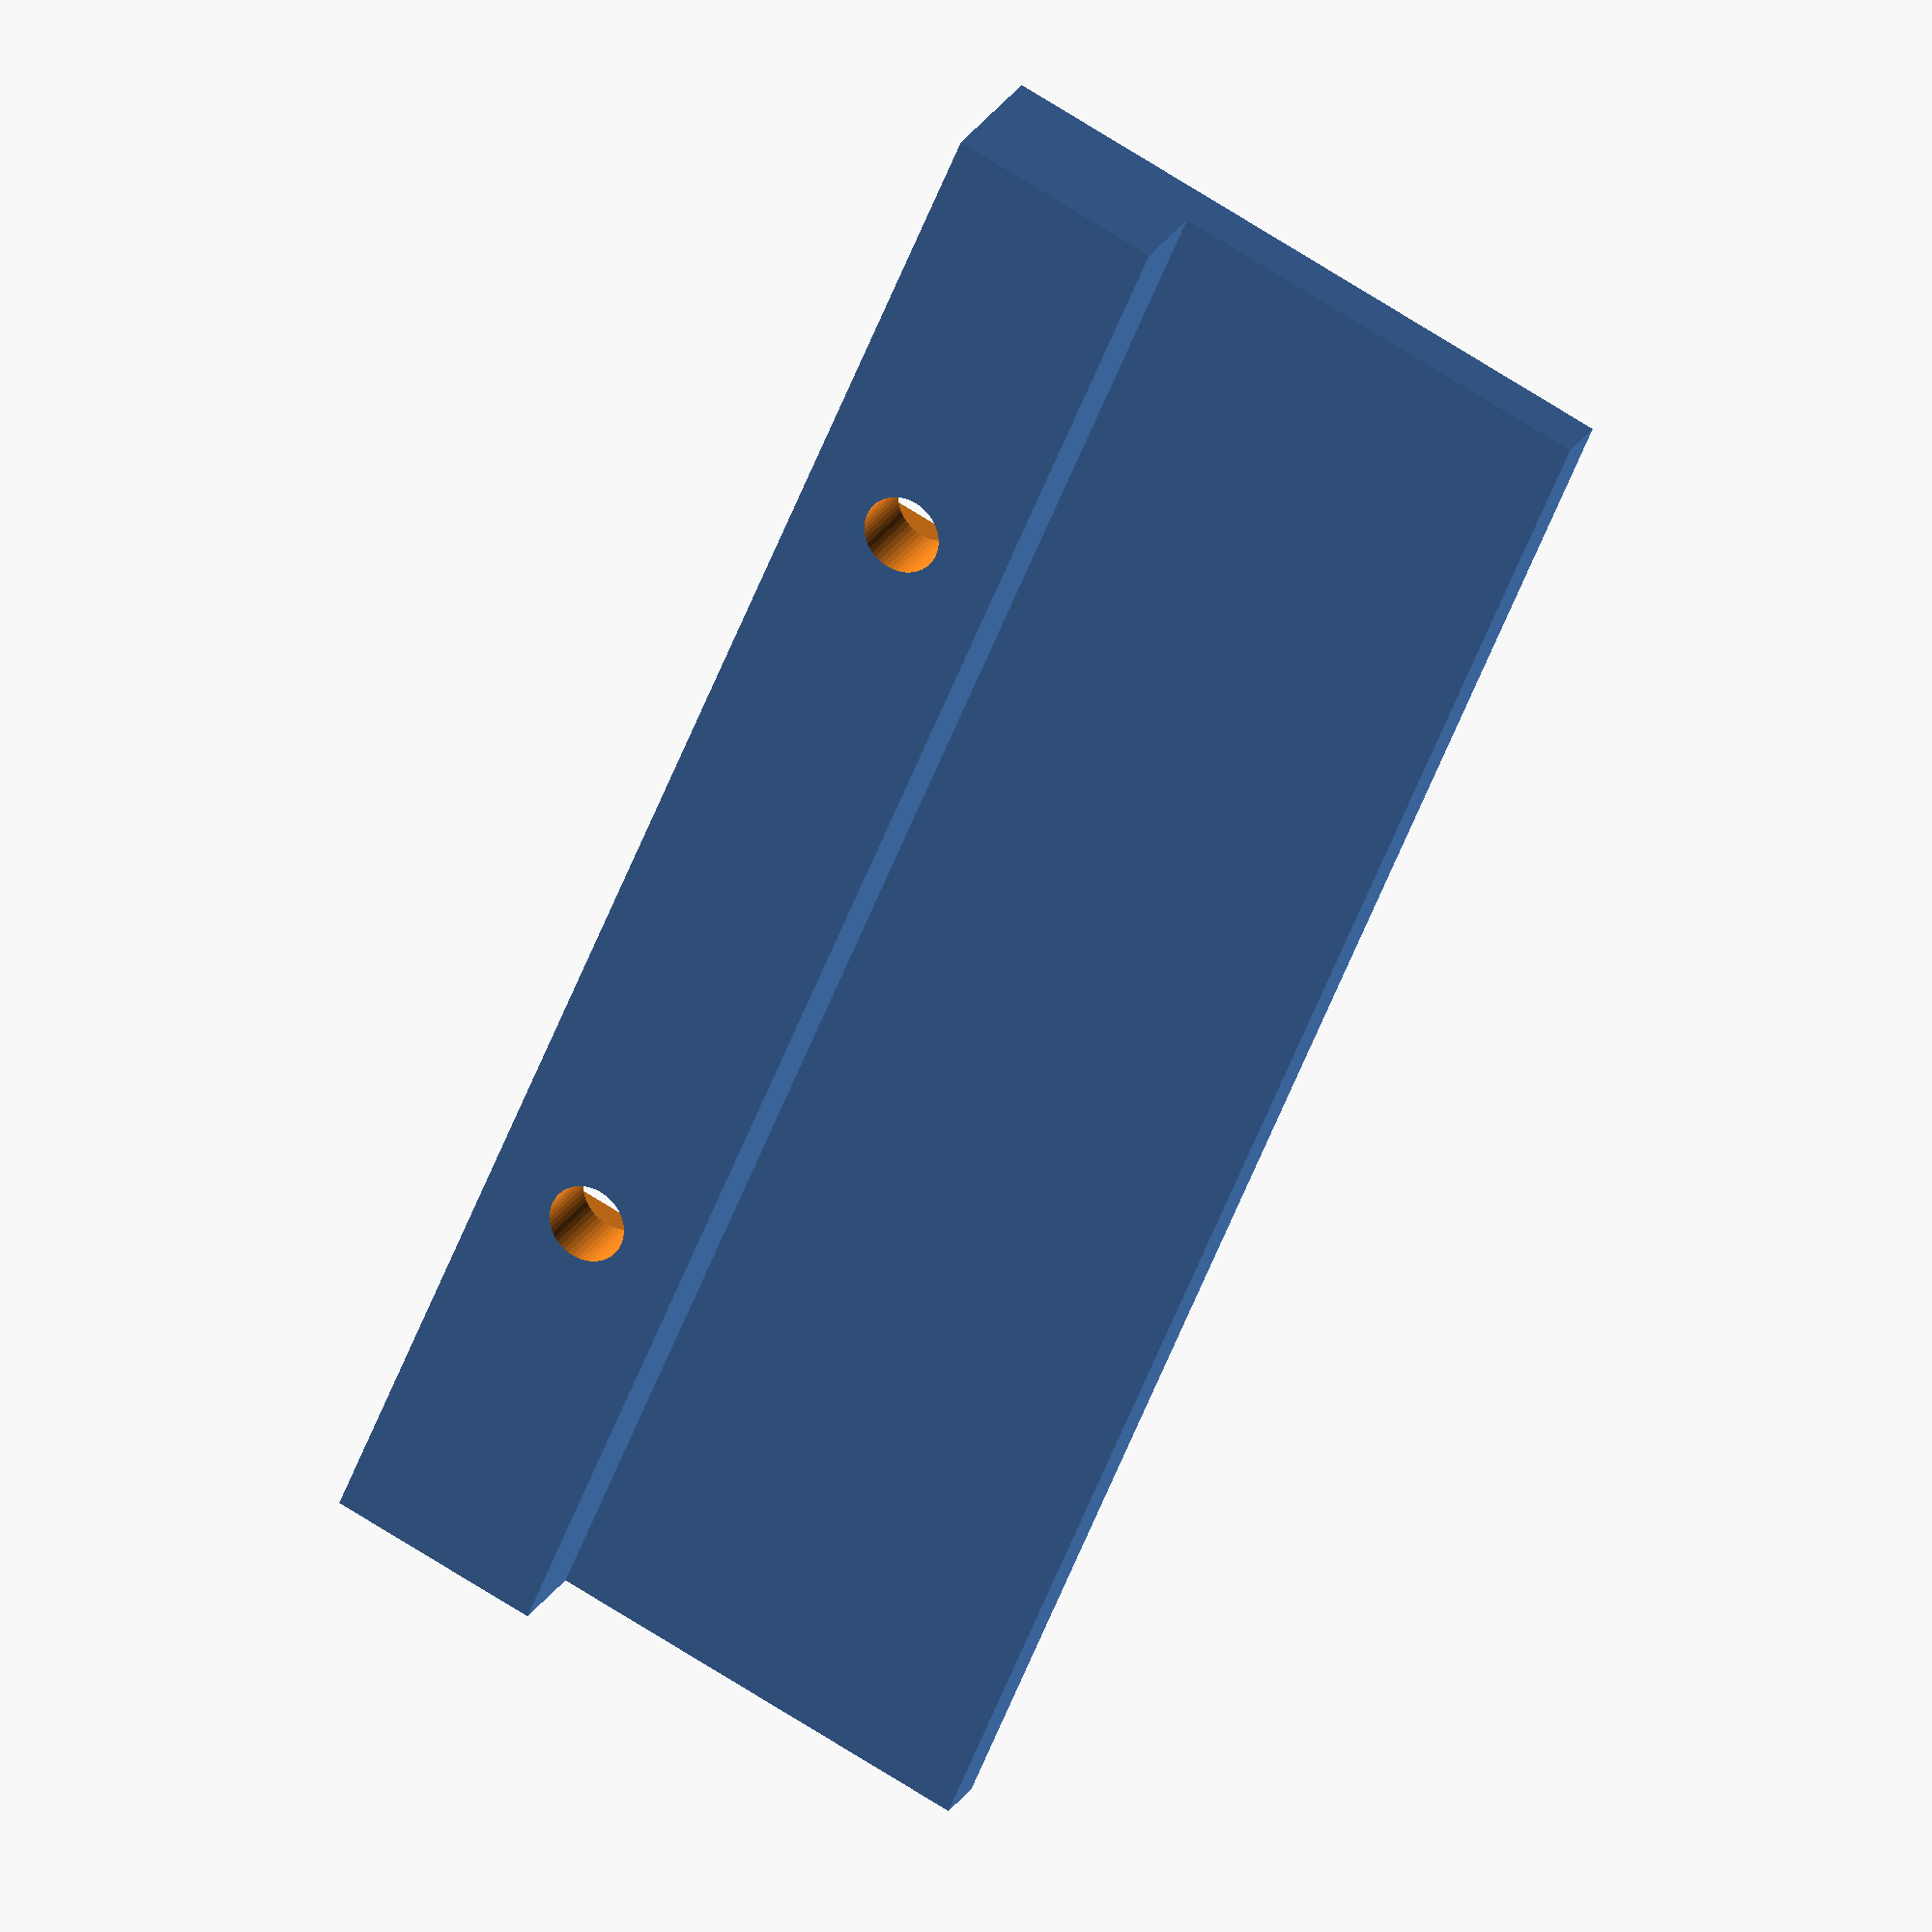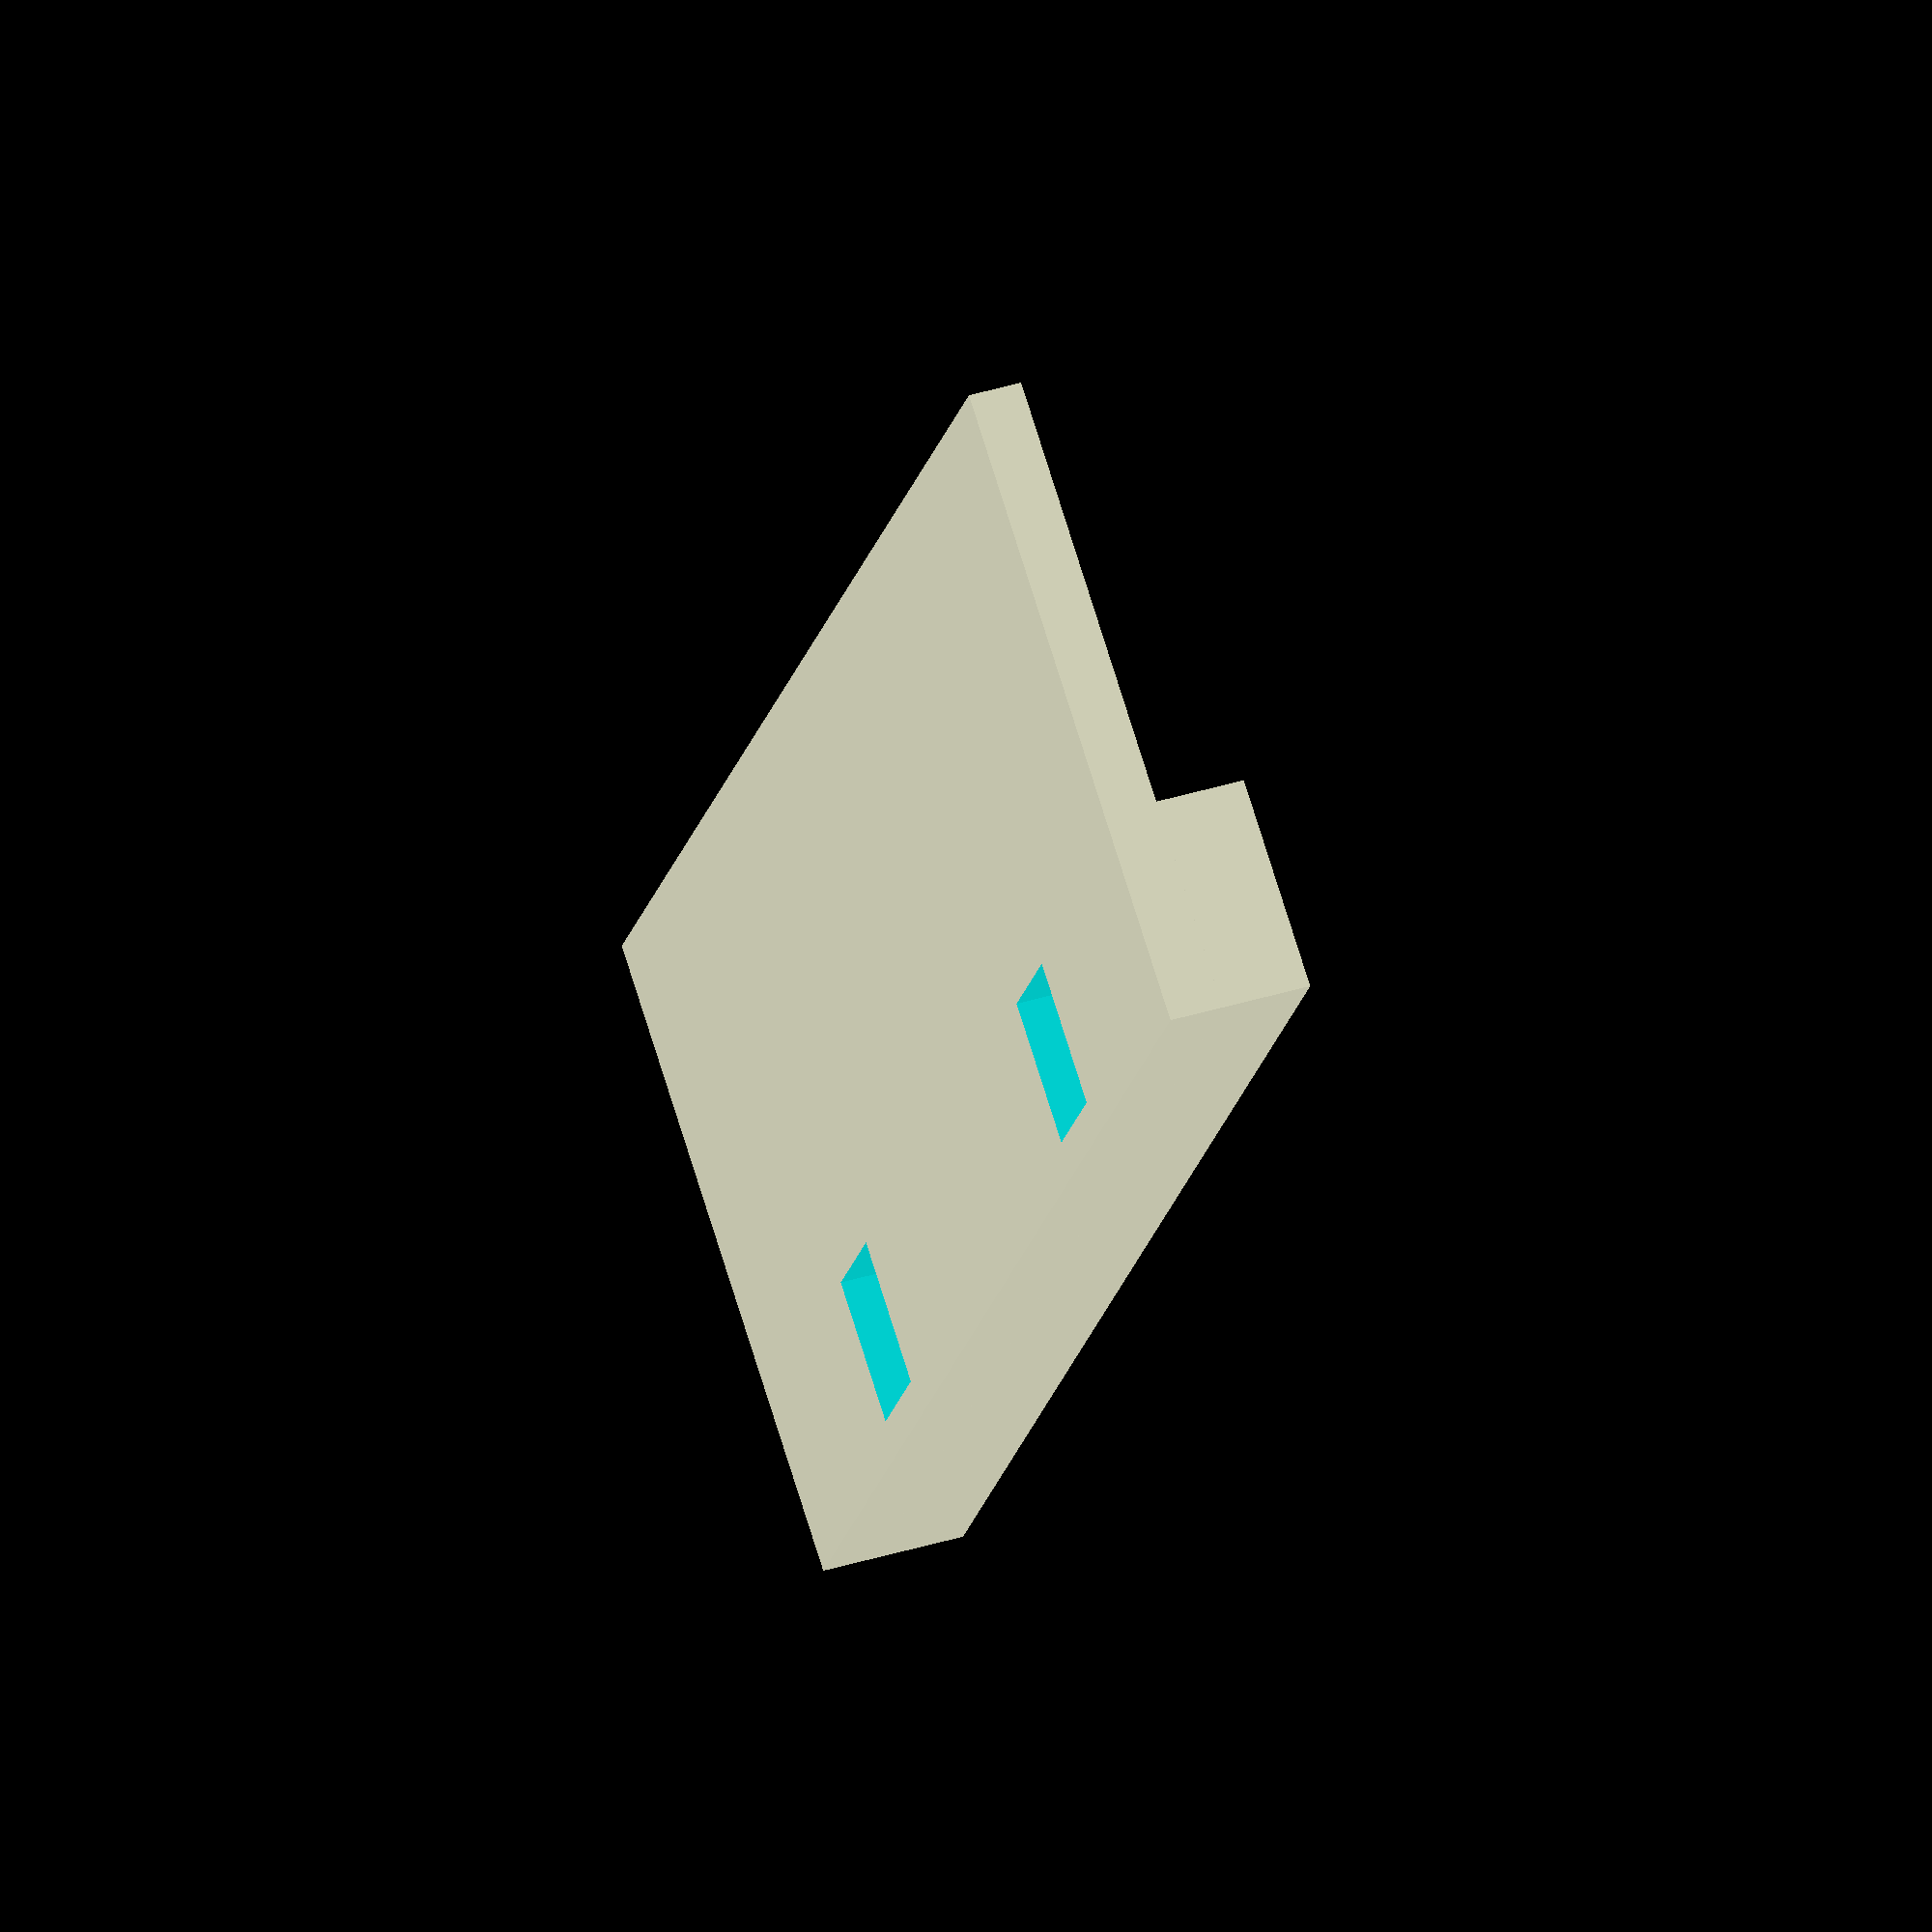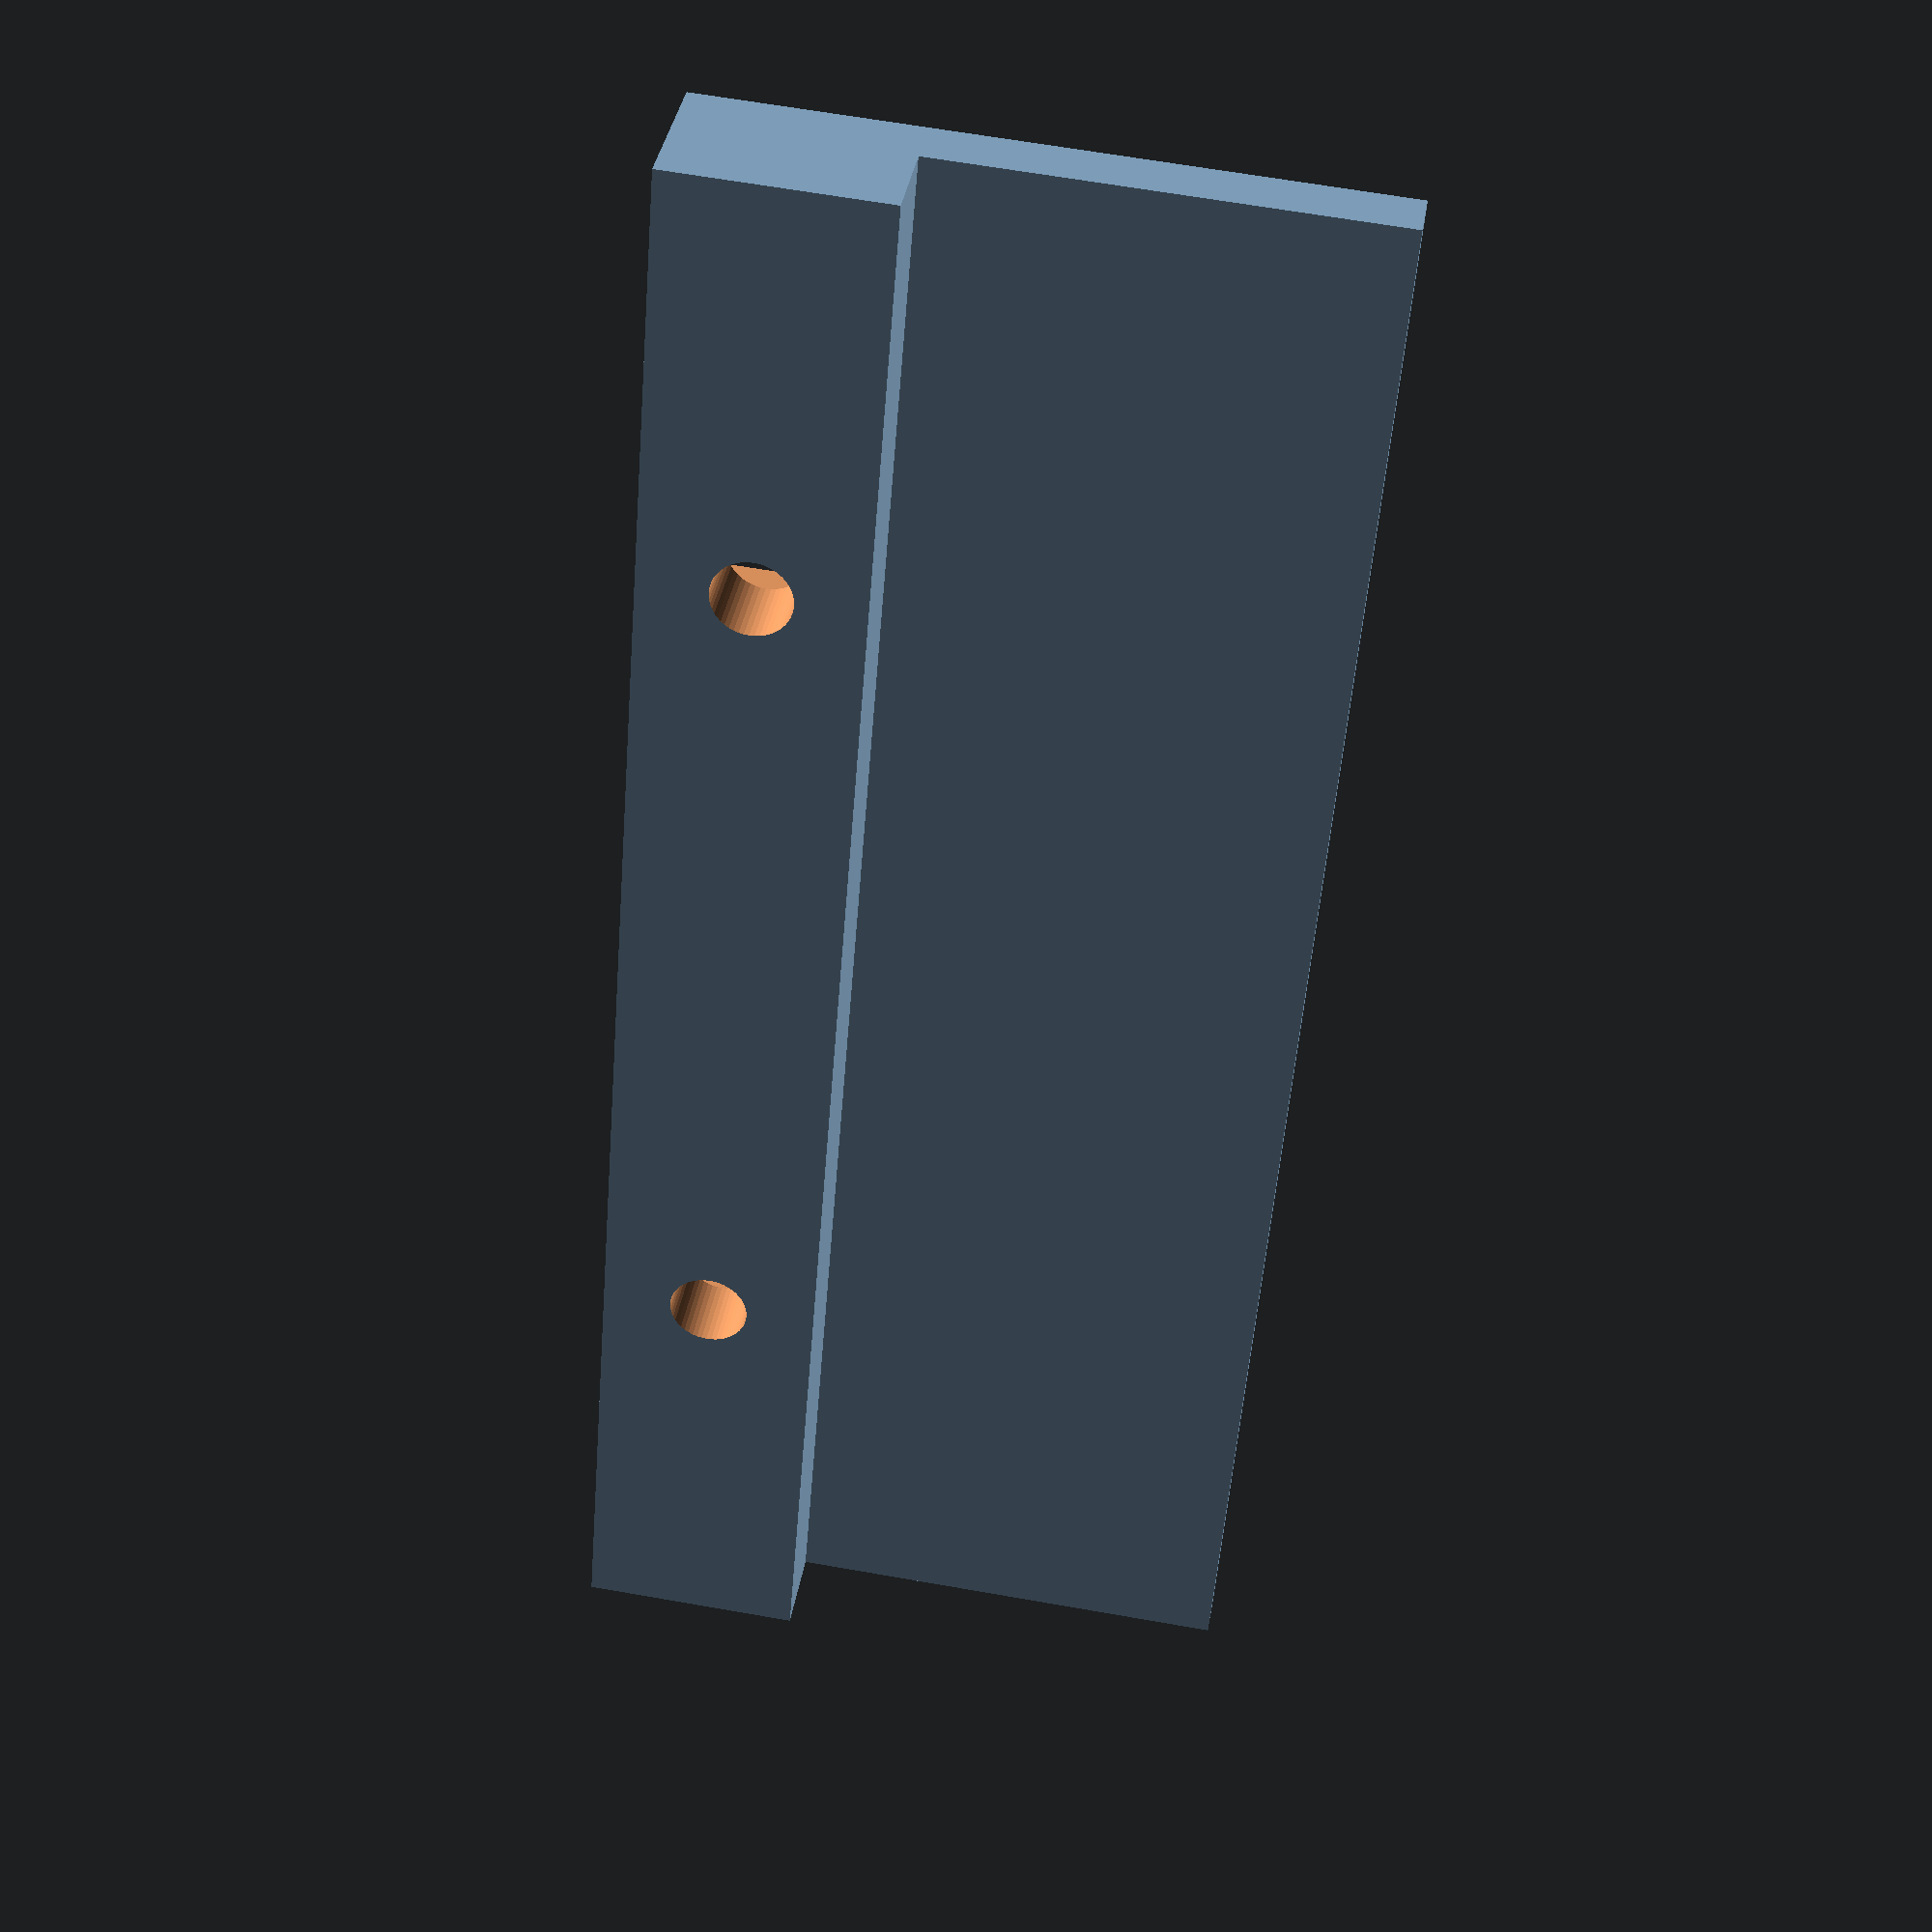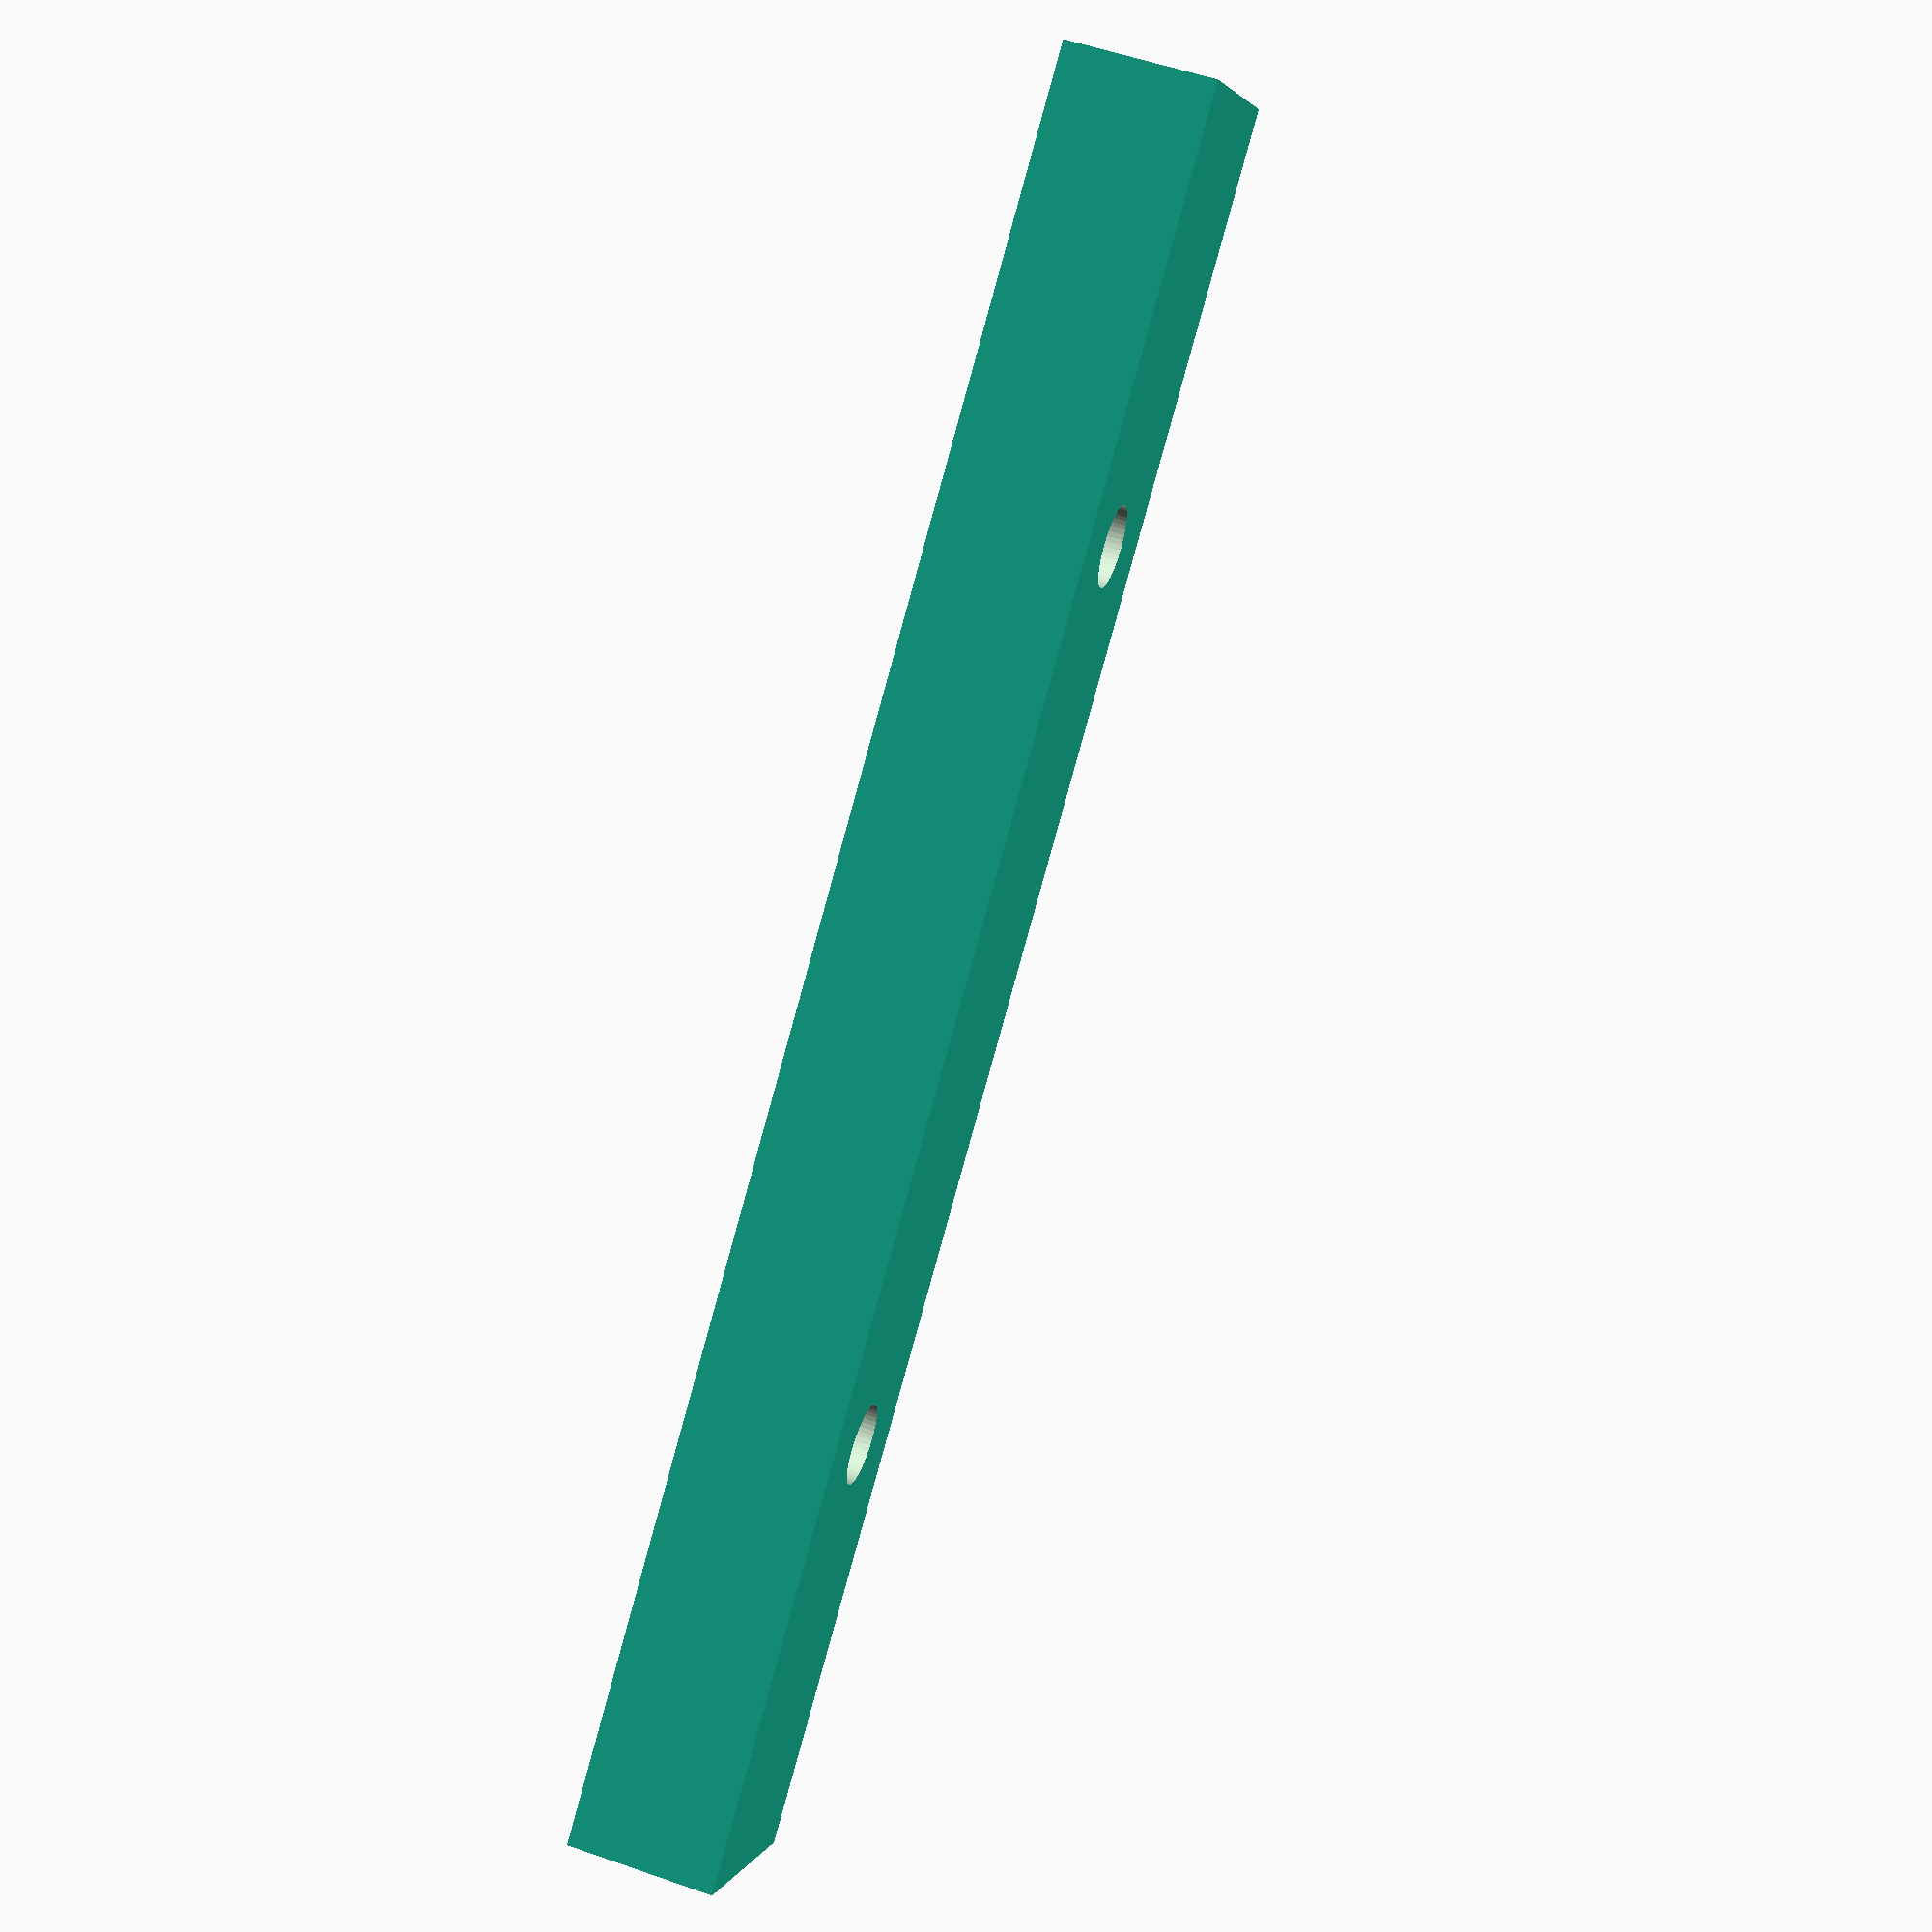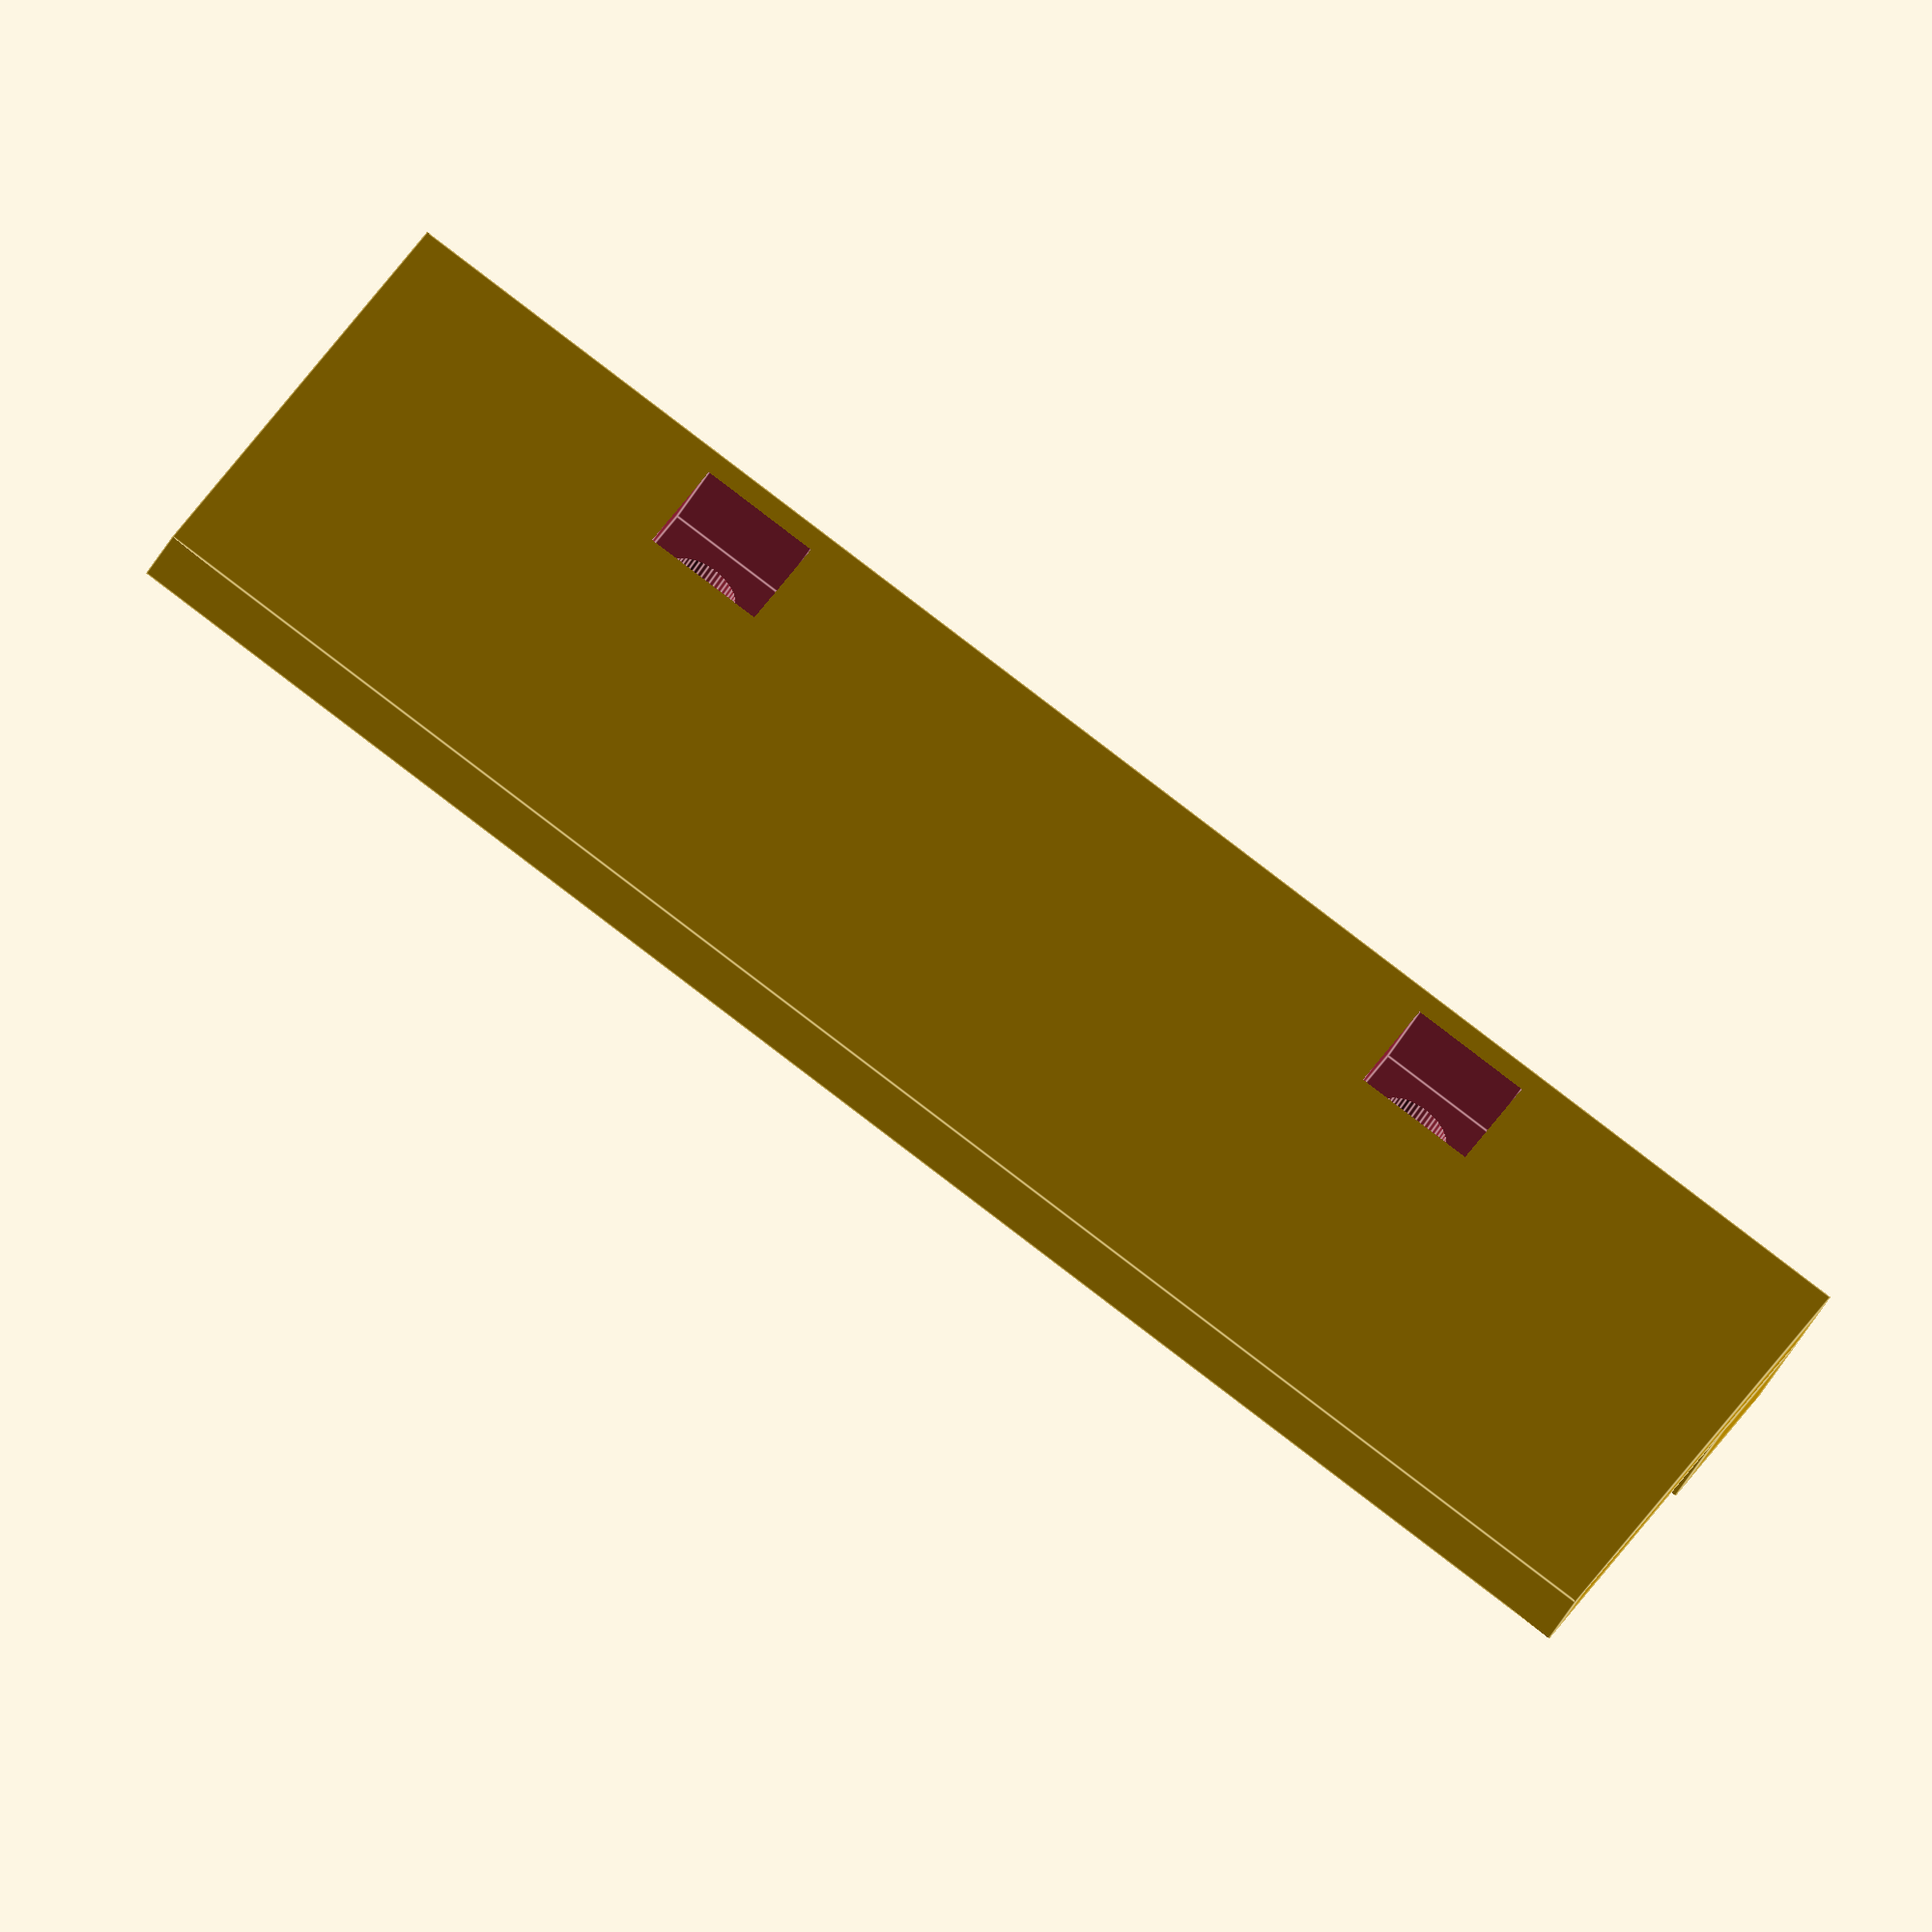
<openscad>
$fn = 50;
pcb_width = 78.994;
pcb_height = 60.706;
housing_thickness = 2.5;
mounting_hole_inset = 3.302;
mounting_hole_keepout = 4;
mounting_hole_diameter = 3.25;
hole_tolerance = 0.2;
pcb_standoff = 2;
pcb_standoff_width = 1.5;
nut_width = 5.75;
nut_height = 6.75;
nut_depth = 3;

clip_gap = 5;
clip_hinge_thickness = 10;
clip_screw_separation = 40;

thickness_tolerance = 0.4;

difference()
{
    union()
    {
        cube([pcb_width, pcb_height/2, housing_thickness]);
        translate([0,0,housing_thickness]) cube([pcb_width, clip_hinge_thickness, clip_gap - 2*thickness_tolerance]);
    }
    translate([pcb_width/2-clip_screw_separation/2,clip_hinge_thickness/2,0])
    {
        cylinder(r=mounting_hole_diameter/2+hole_tolerance, h = clip_gap + housing_thickness);
        cube([nut_width, nut_height, nut_depth*2], center=true);
    }
    translate([pcb_width/2+clip_screw_separation/2,clip_hinge_thickness/2,0])
    {
        cylinder(r=mounting_hole_diameter/2+hole_tolerance, h = clip_gap + housing_thickness);
        cube([nut_width, nut_height, nut_depth*2], center=true);
    }
}
</openscad>
<views>
elev=155.2 azim=292.7 roll=156.0 proj=o view=wireframe
elev=140.3 azim=236.5 roll=290.9 proj=o view=wireframe
elev=142.9 azim=274.5 roll=170.9 proj=p view=solid
elev=125.3 azim=319.9 roll=249.6 proj=p view=solid
elev=48.3 azim=154.7 roll=151.7 proj=o view=edges
</views>
